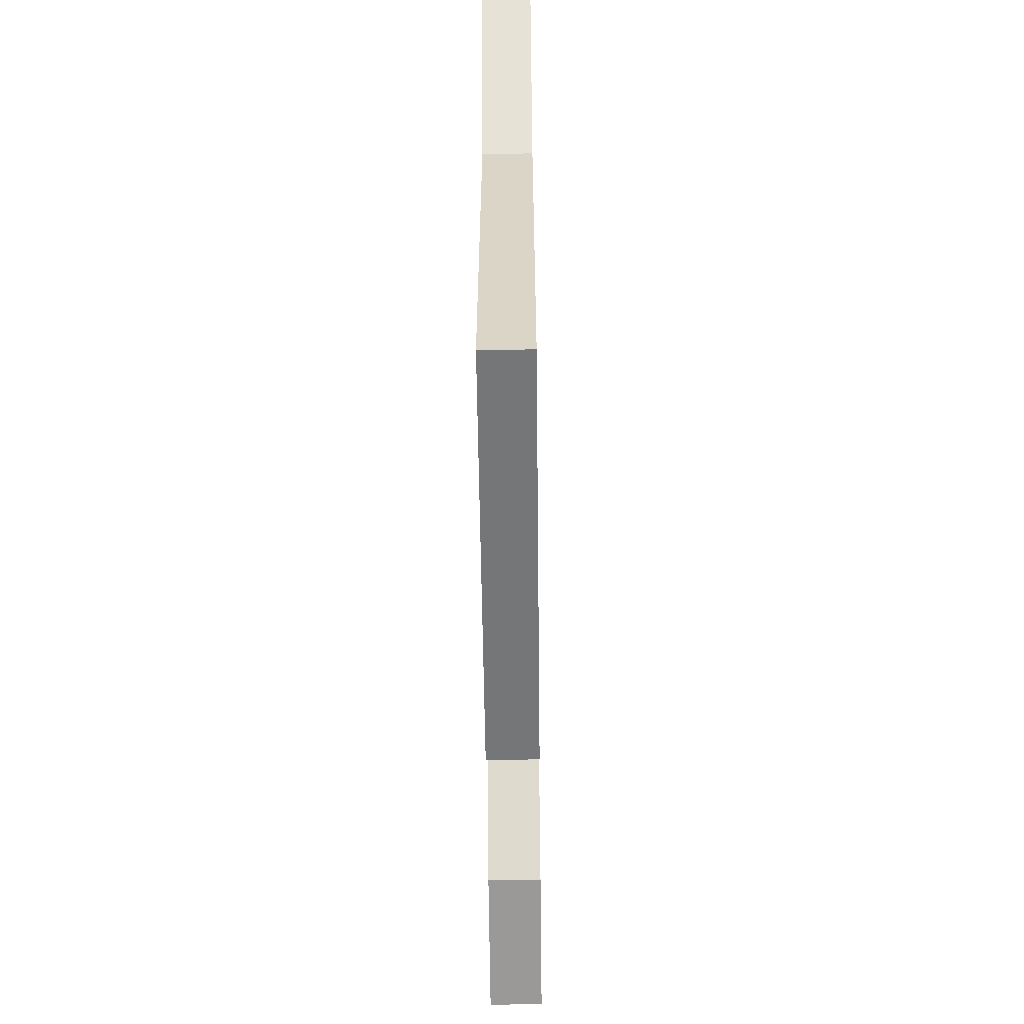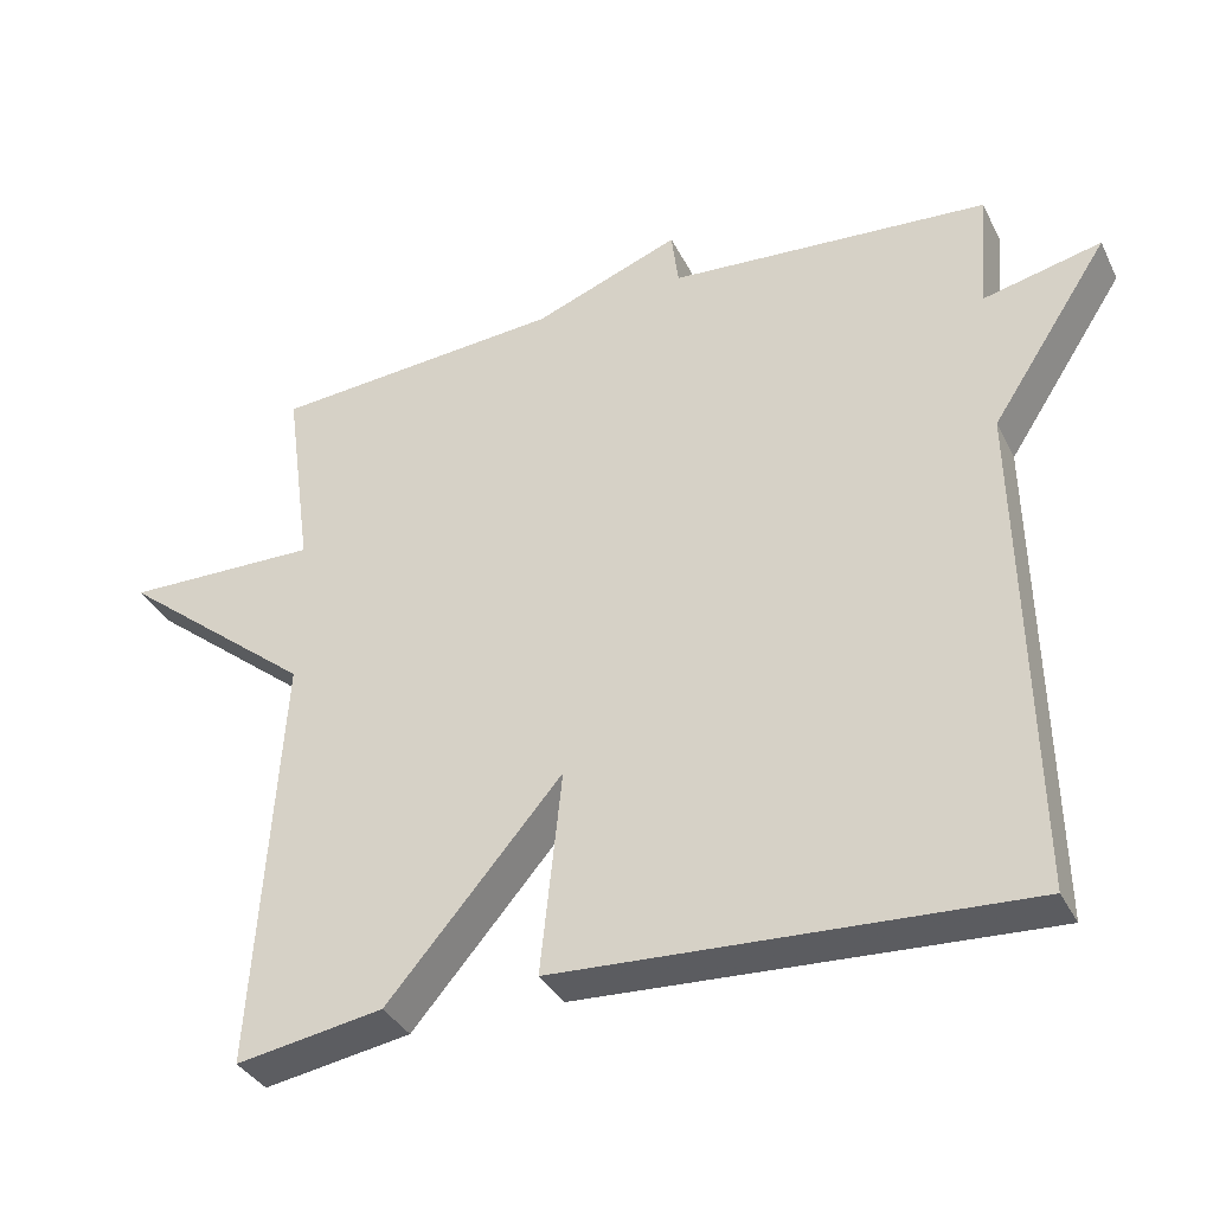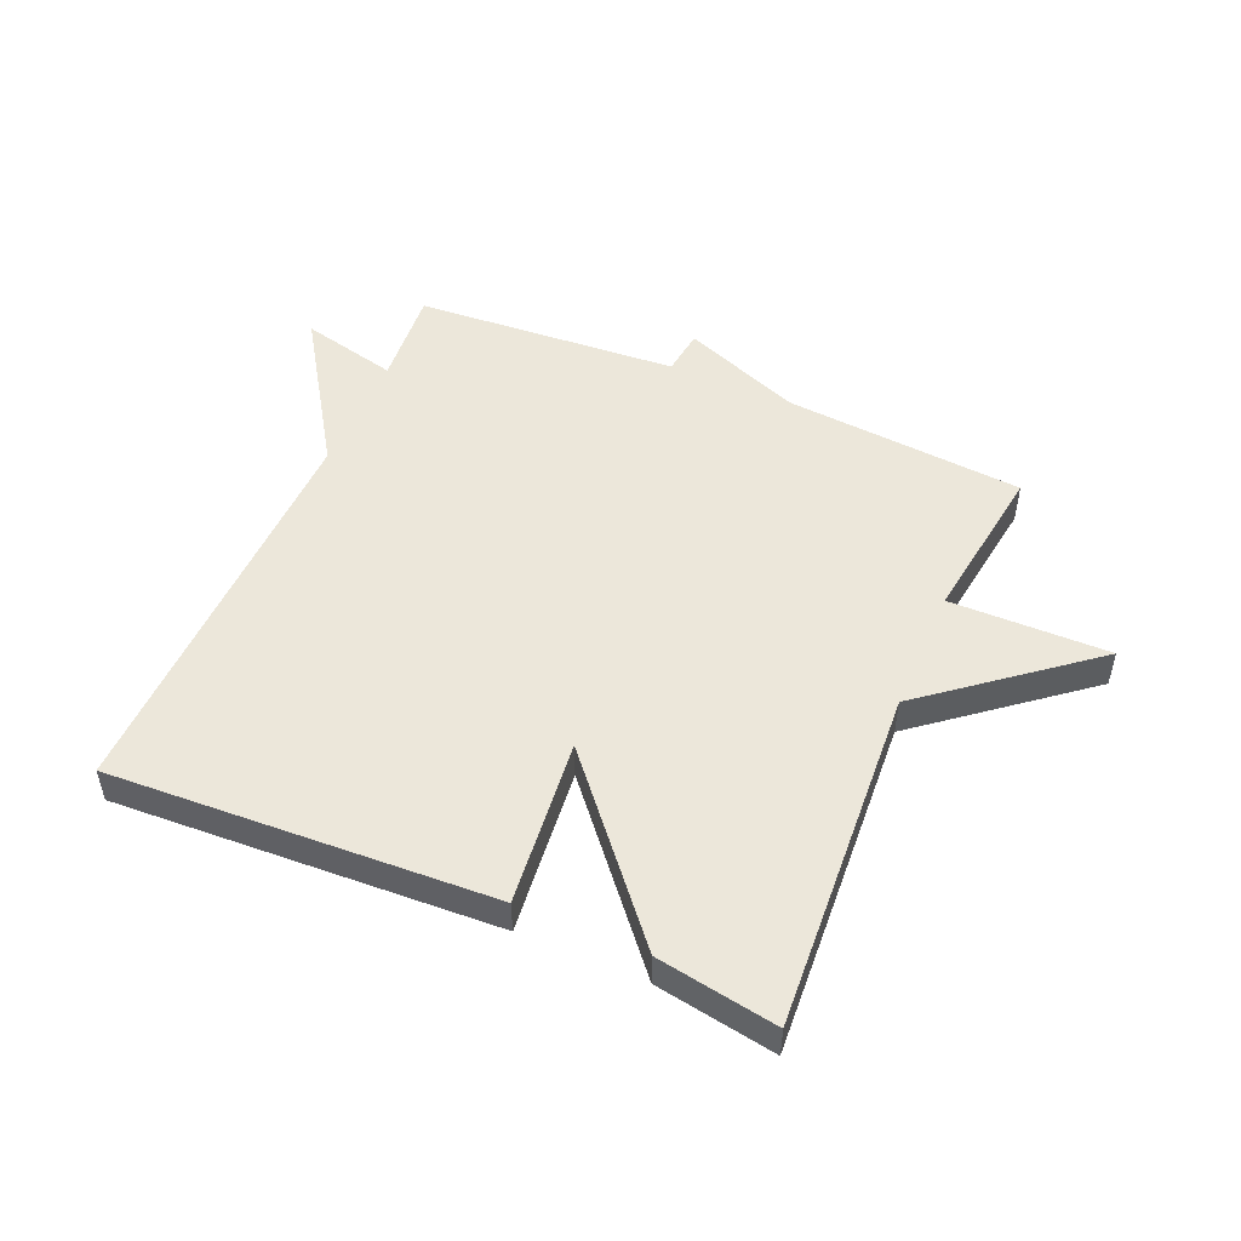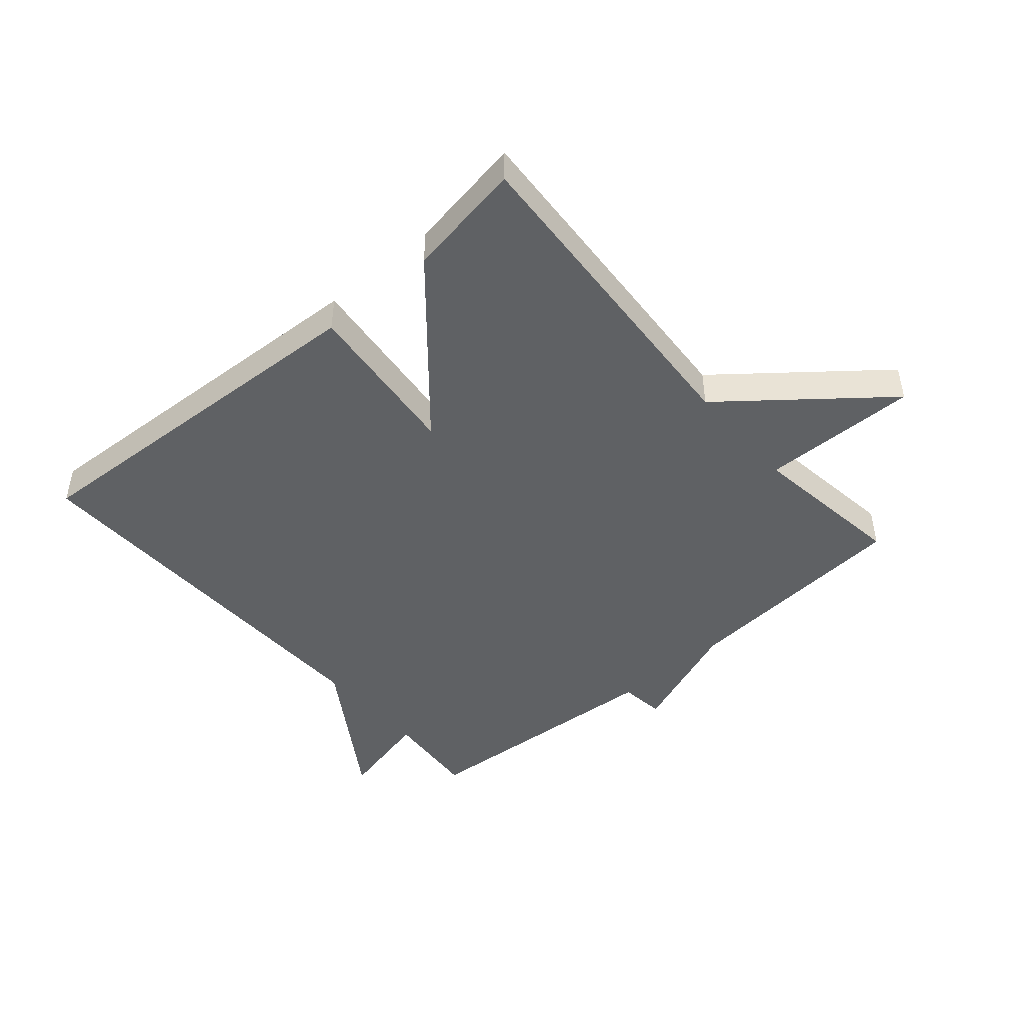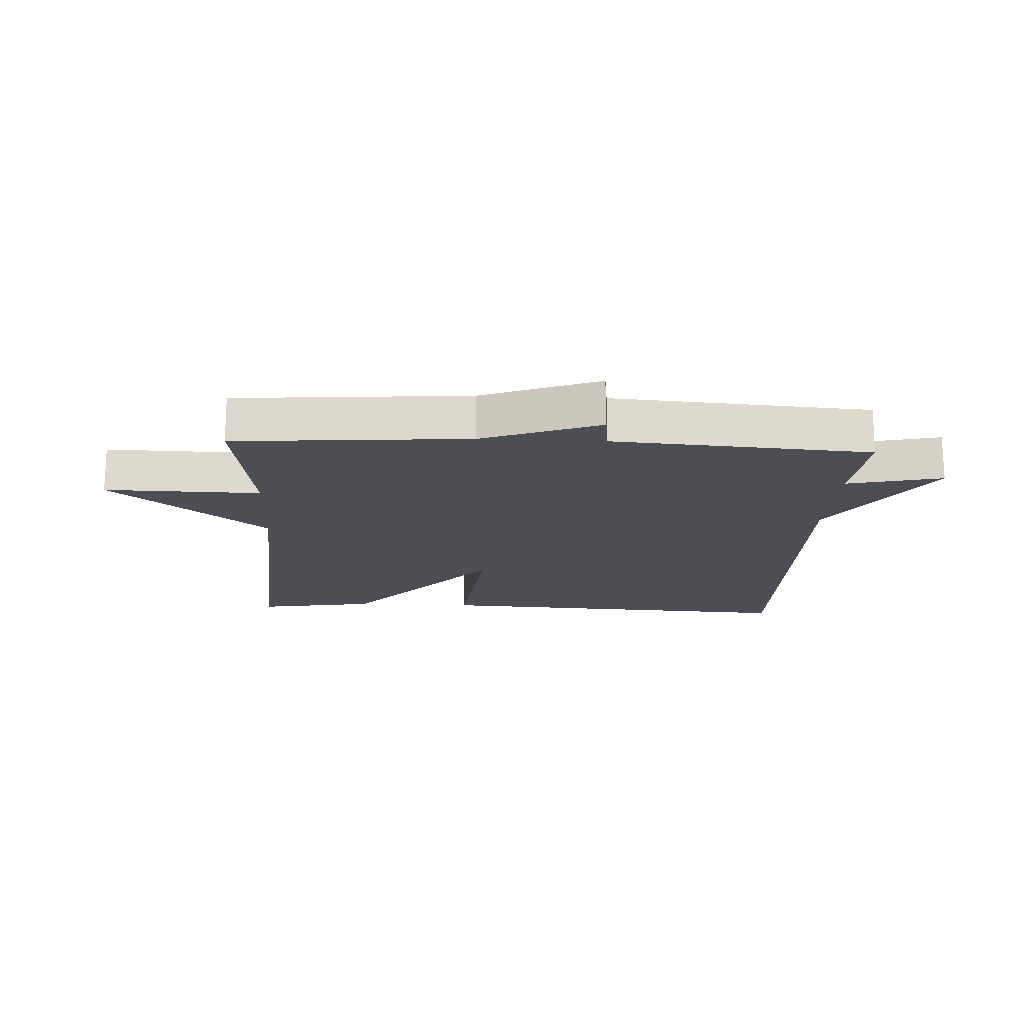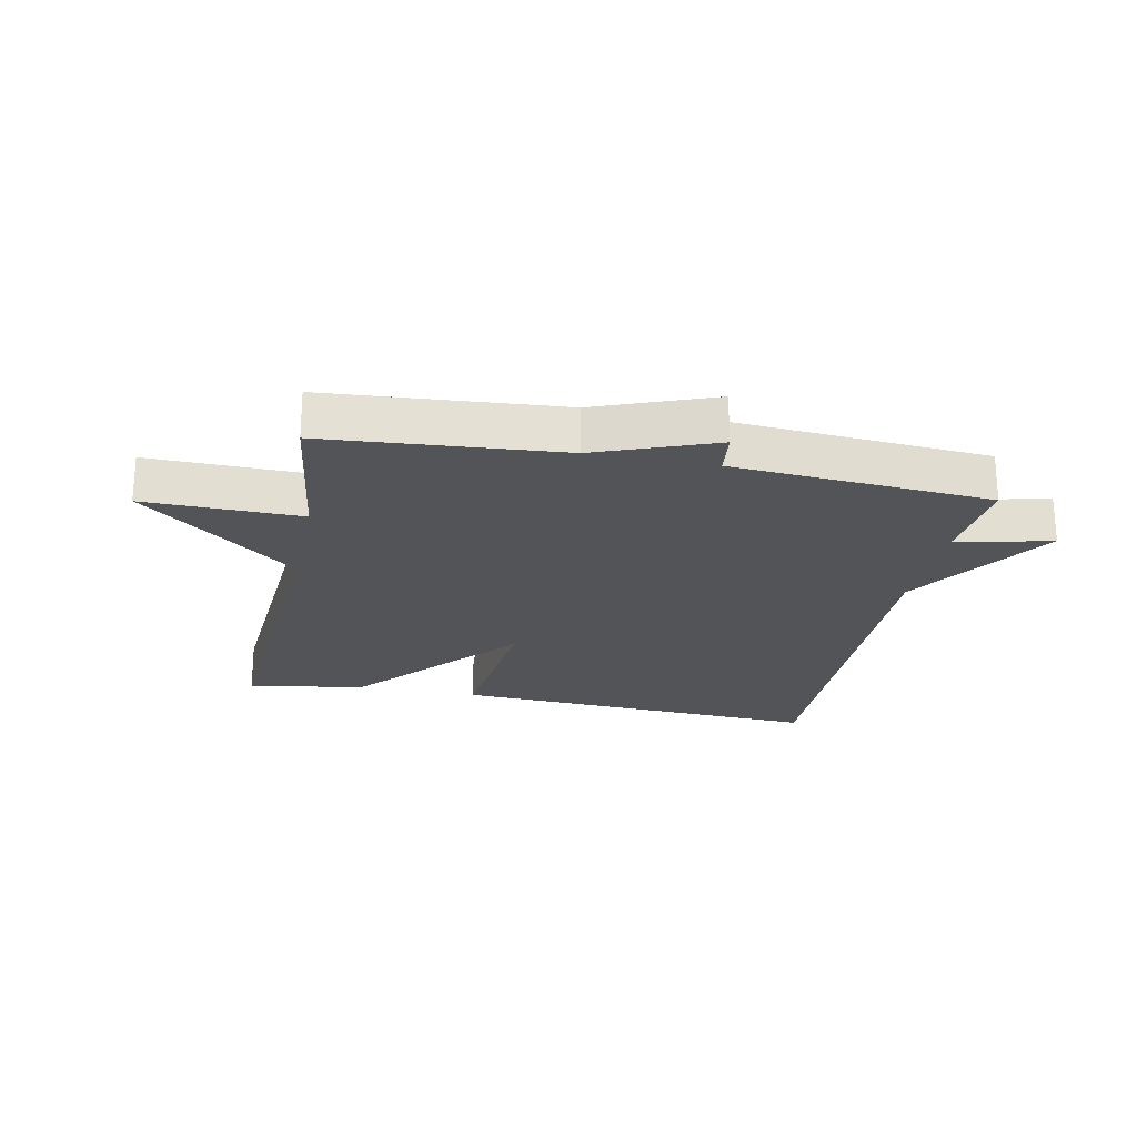
<metadata>
{"format":"obj","ext":"obj","renderer":"f3d","projection":"perspective","resolution":1024,"background":"white","views":[{"elev":-59.7,"azim":90.7,"up":"+Z"},{"elev":-35.6,"azim":23.9,"up":"+Z"},{"elev":50.8,"azim":-156.6,"up":"+Y"},{"elev":-46.4,"azim":-139.2,"up":"+Y"},{"elev":-17.4,"azim":-3.0,"up":"+Y"},{"elev":-23.1,"azim":-11.5,"up":"+Y"}]}
</metadata>
<code>
v -0.5 0.07 -0.5
v -0.465 0.07 0.045
v -0.719 0.07 0.249
v -0.465 0.07 0.245
v -0.5 0.07 0.5
v -0.119 0.07 0.53
v 0.072 0.07 0.603
v 0.081 0.07 0.53
v 0.5 0.07 0.5
v 0.487 0.07 0.345
v 0.641 0.07 0.381
v 0.487 0.07 0.145
v 0.5 0.07 -0.5
v -0.108 0.07 -0.468
v -0.08 0.07 -0.203
v -0.308 0.07 -0.468
v -0.5 0 -0.5
v -0.465 0 0.045
v -0.719 0 0.249
v -0.465 0 0.245
v -0.5 0 0.5
v -0.119 0 0.53
v 0.072 0 0.603
v 0.081 0 0.53
v 0.5 0 0.5
v 0.487 0 0.345
v 0.641 0 0.381
v 0.487 0 0.145
v 0.5 0 -0.5
v -0.108 0 -0.468
v -0.08 0 -0.203
v -0.308 0 -0.468
f 15 16 1 2
f 12 13 14 15
f 12 15 2
f 11 12 2
f 10 11 2
f 8 9 10 2
f 6 7 8 2
f 4 5 6
f 4 6 2
f 2 3 4
f 18 17 32 31
f 31 30 29 28
f 18 31 28
f 18 28 27
f 18 27 26
f 18 26 25 24
f 18 24 23 22
f 22 21 20
f 18 22 20
f 20 19 18
f 1 17 18 2
f 2 18 19 3
f 3 19 20 4
f 4 20 21 5
f 5 21 22 6
f 6 22 23 7
f 7 23 24 8
f 8 24 25 9
f 9 25 26 10
f 10 26 27 11
f 11 27 28 12
f 12 28 29 13
f 13 29 30 14
f 14 30 31 15
f 15 31 32 16
f 16 32 17 1

</code>
